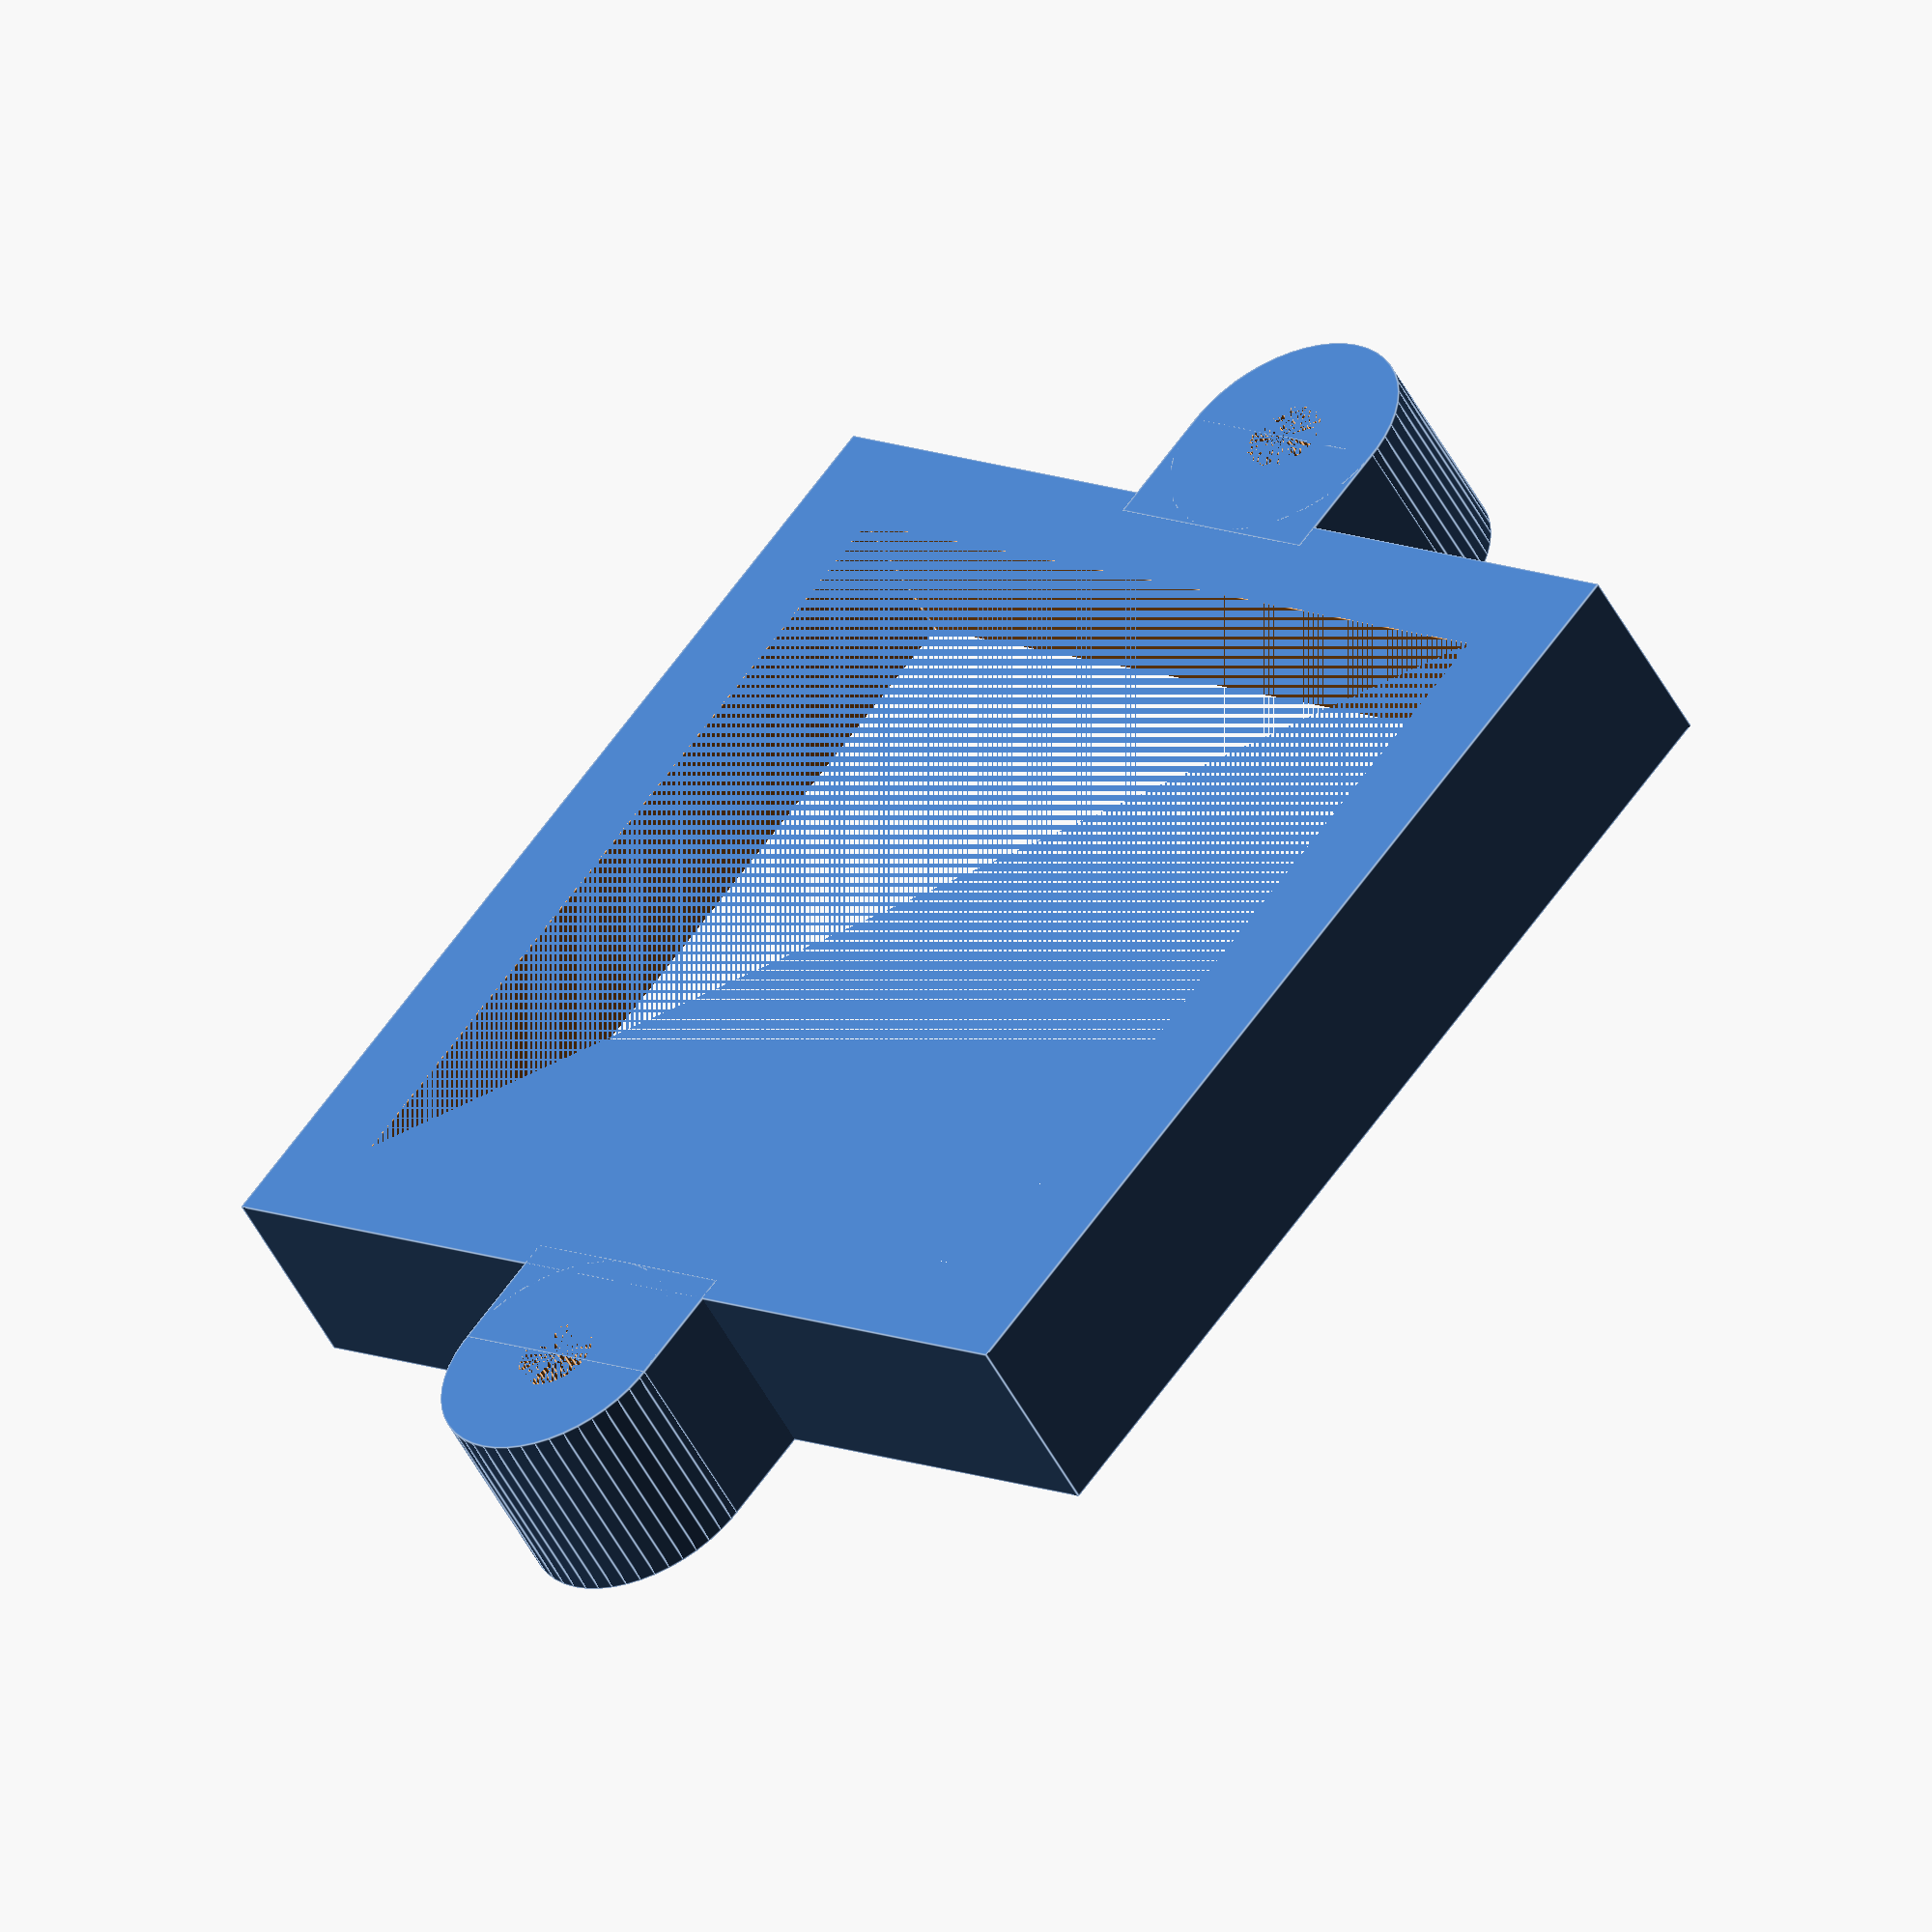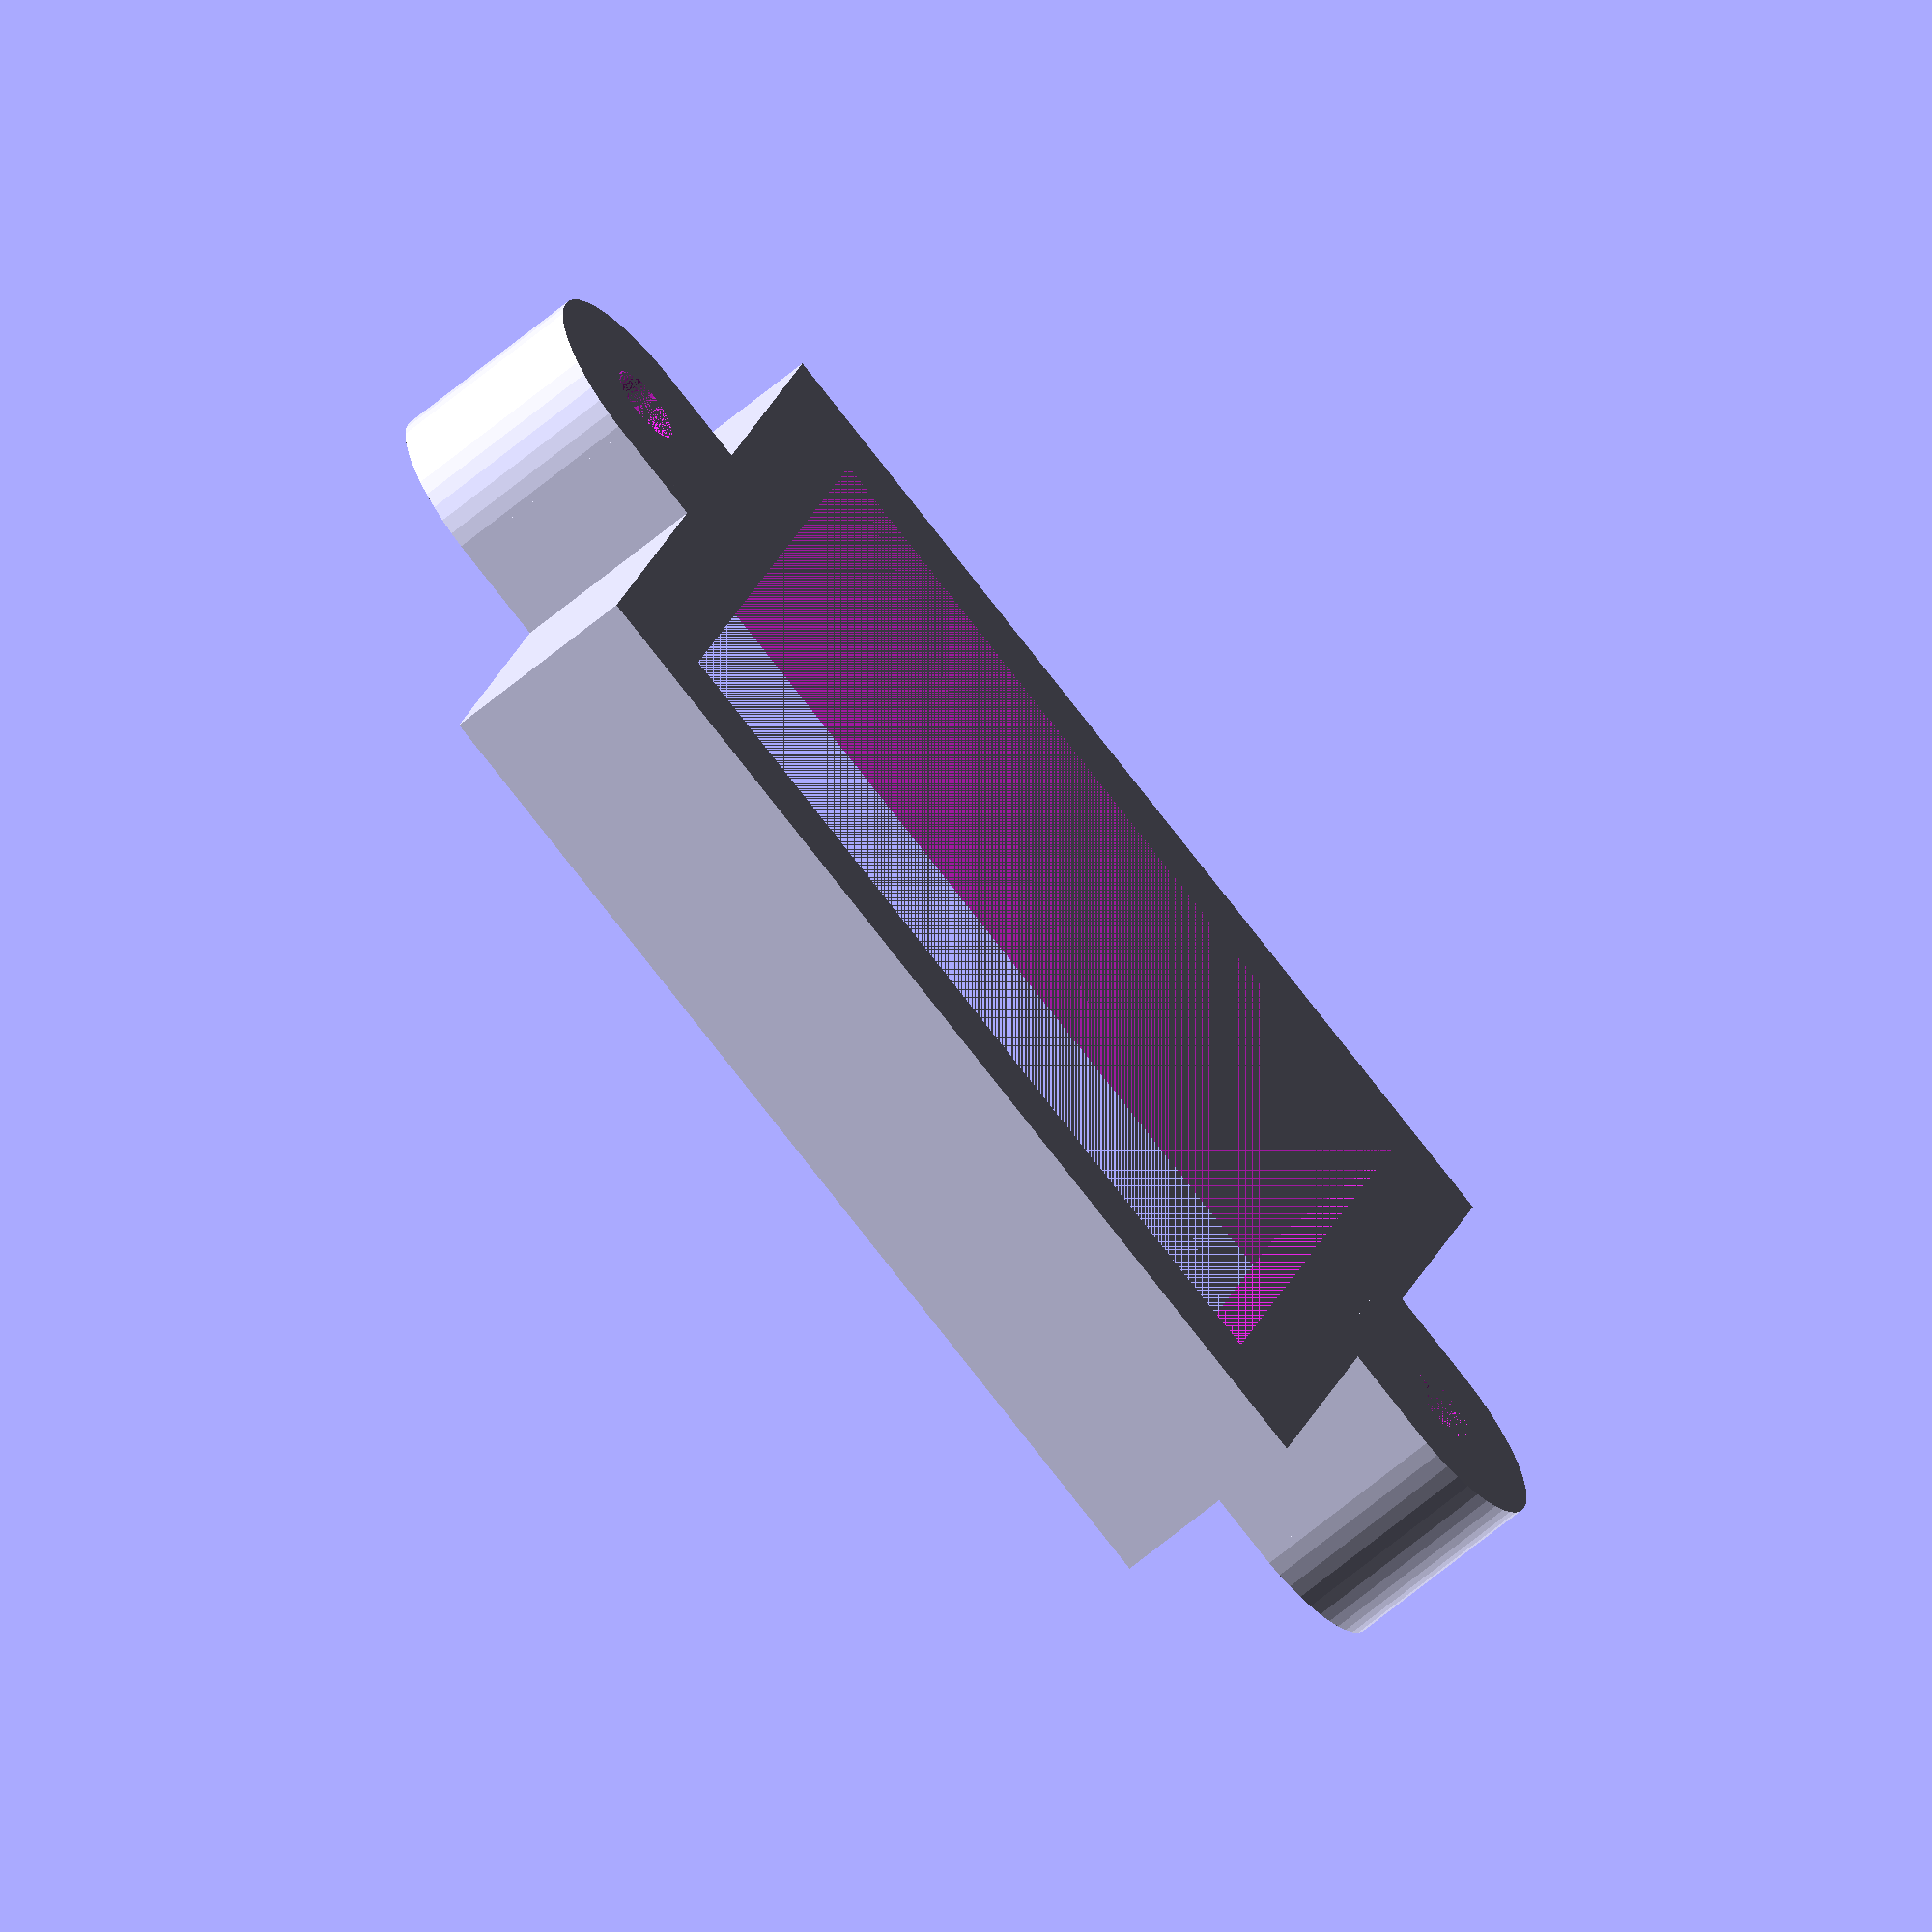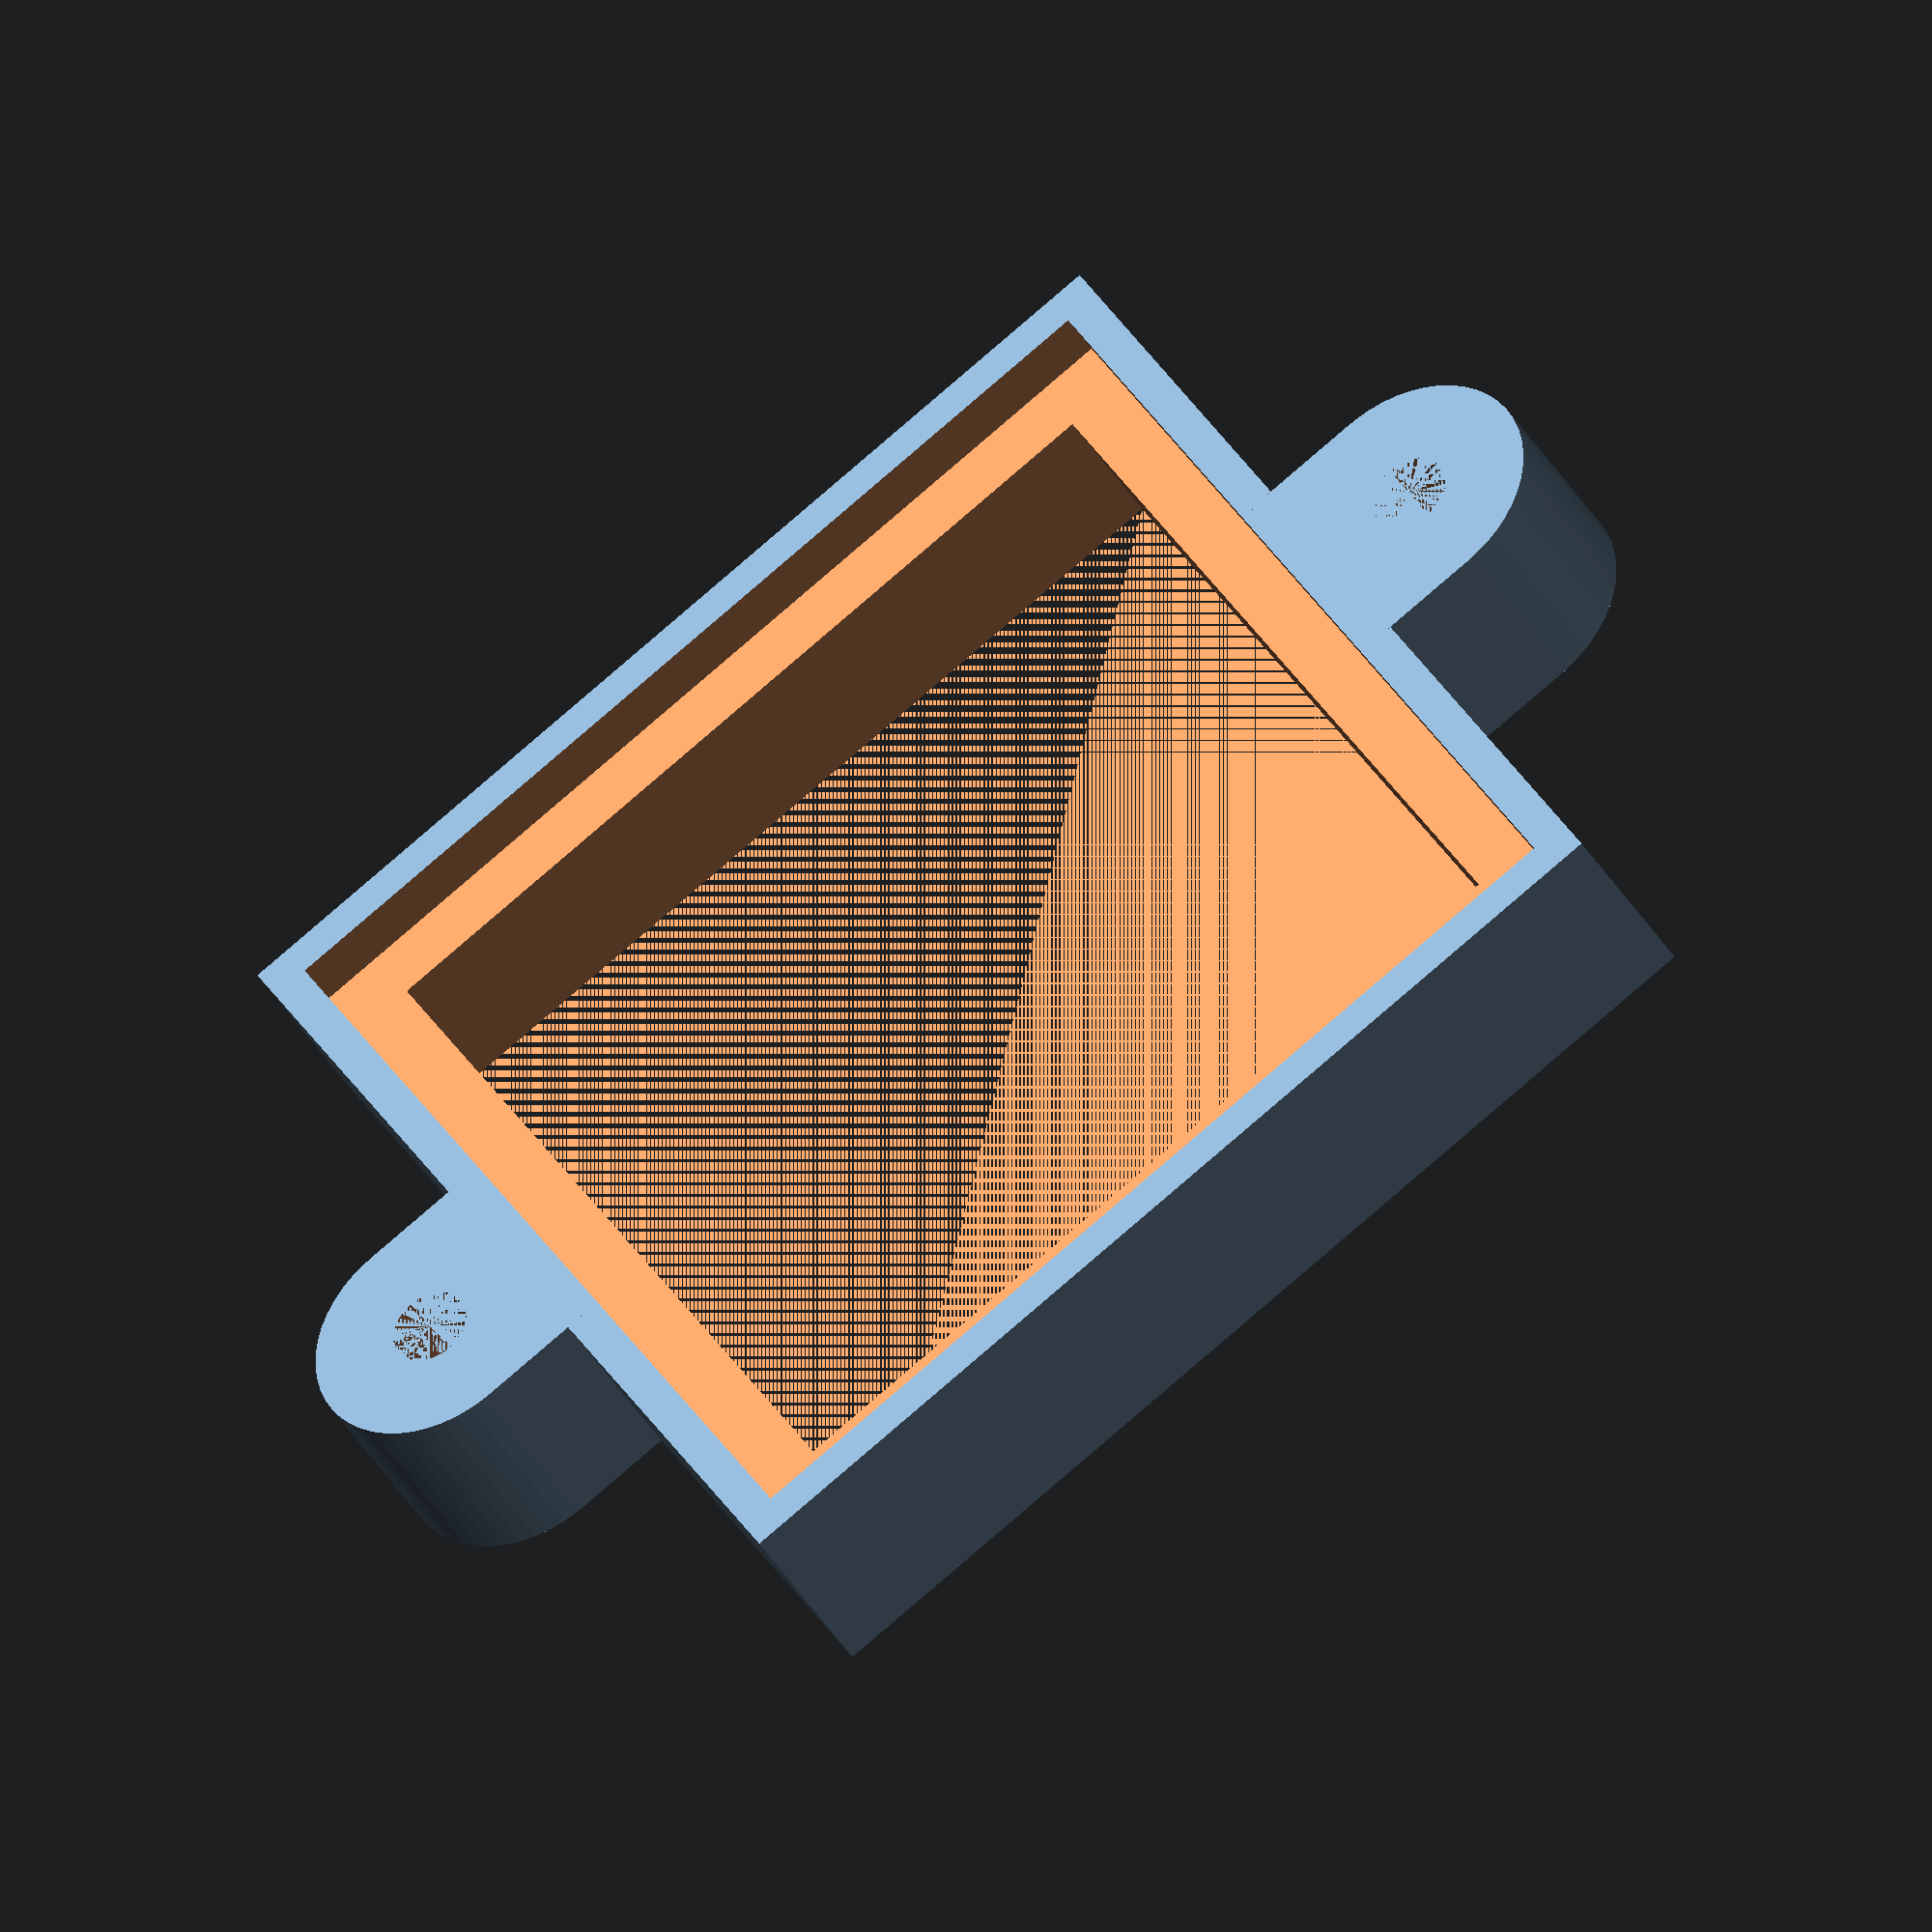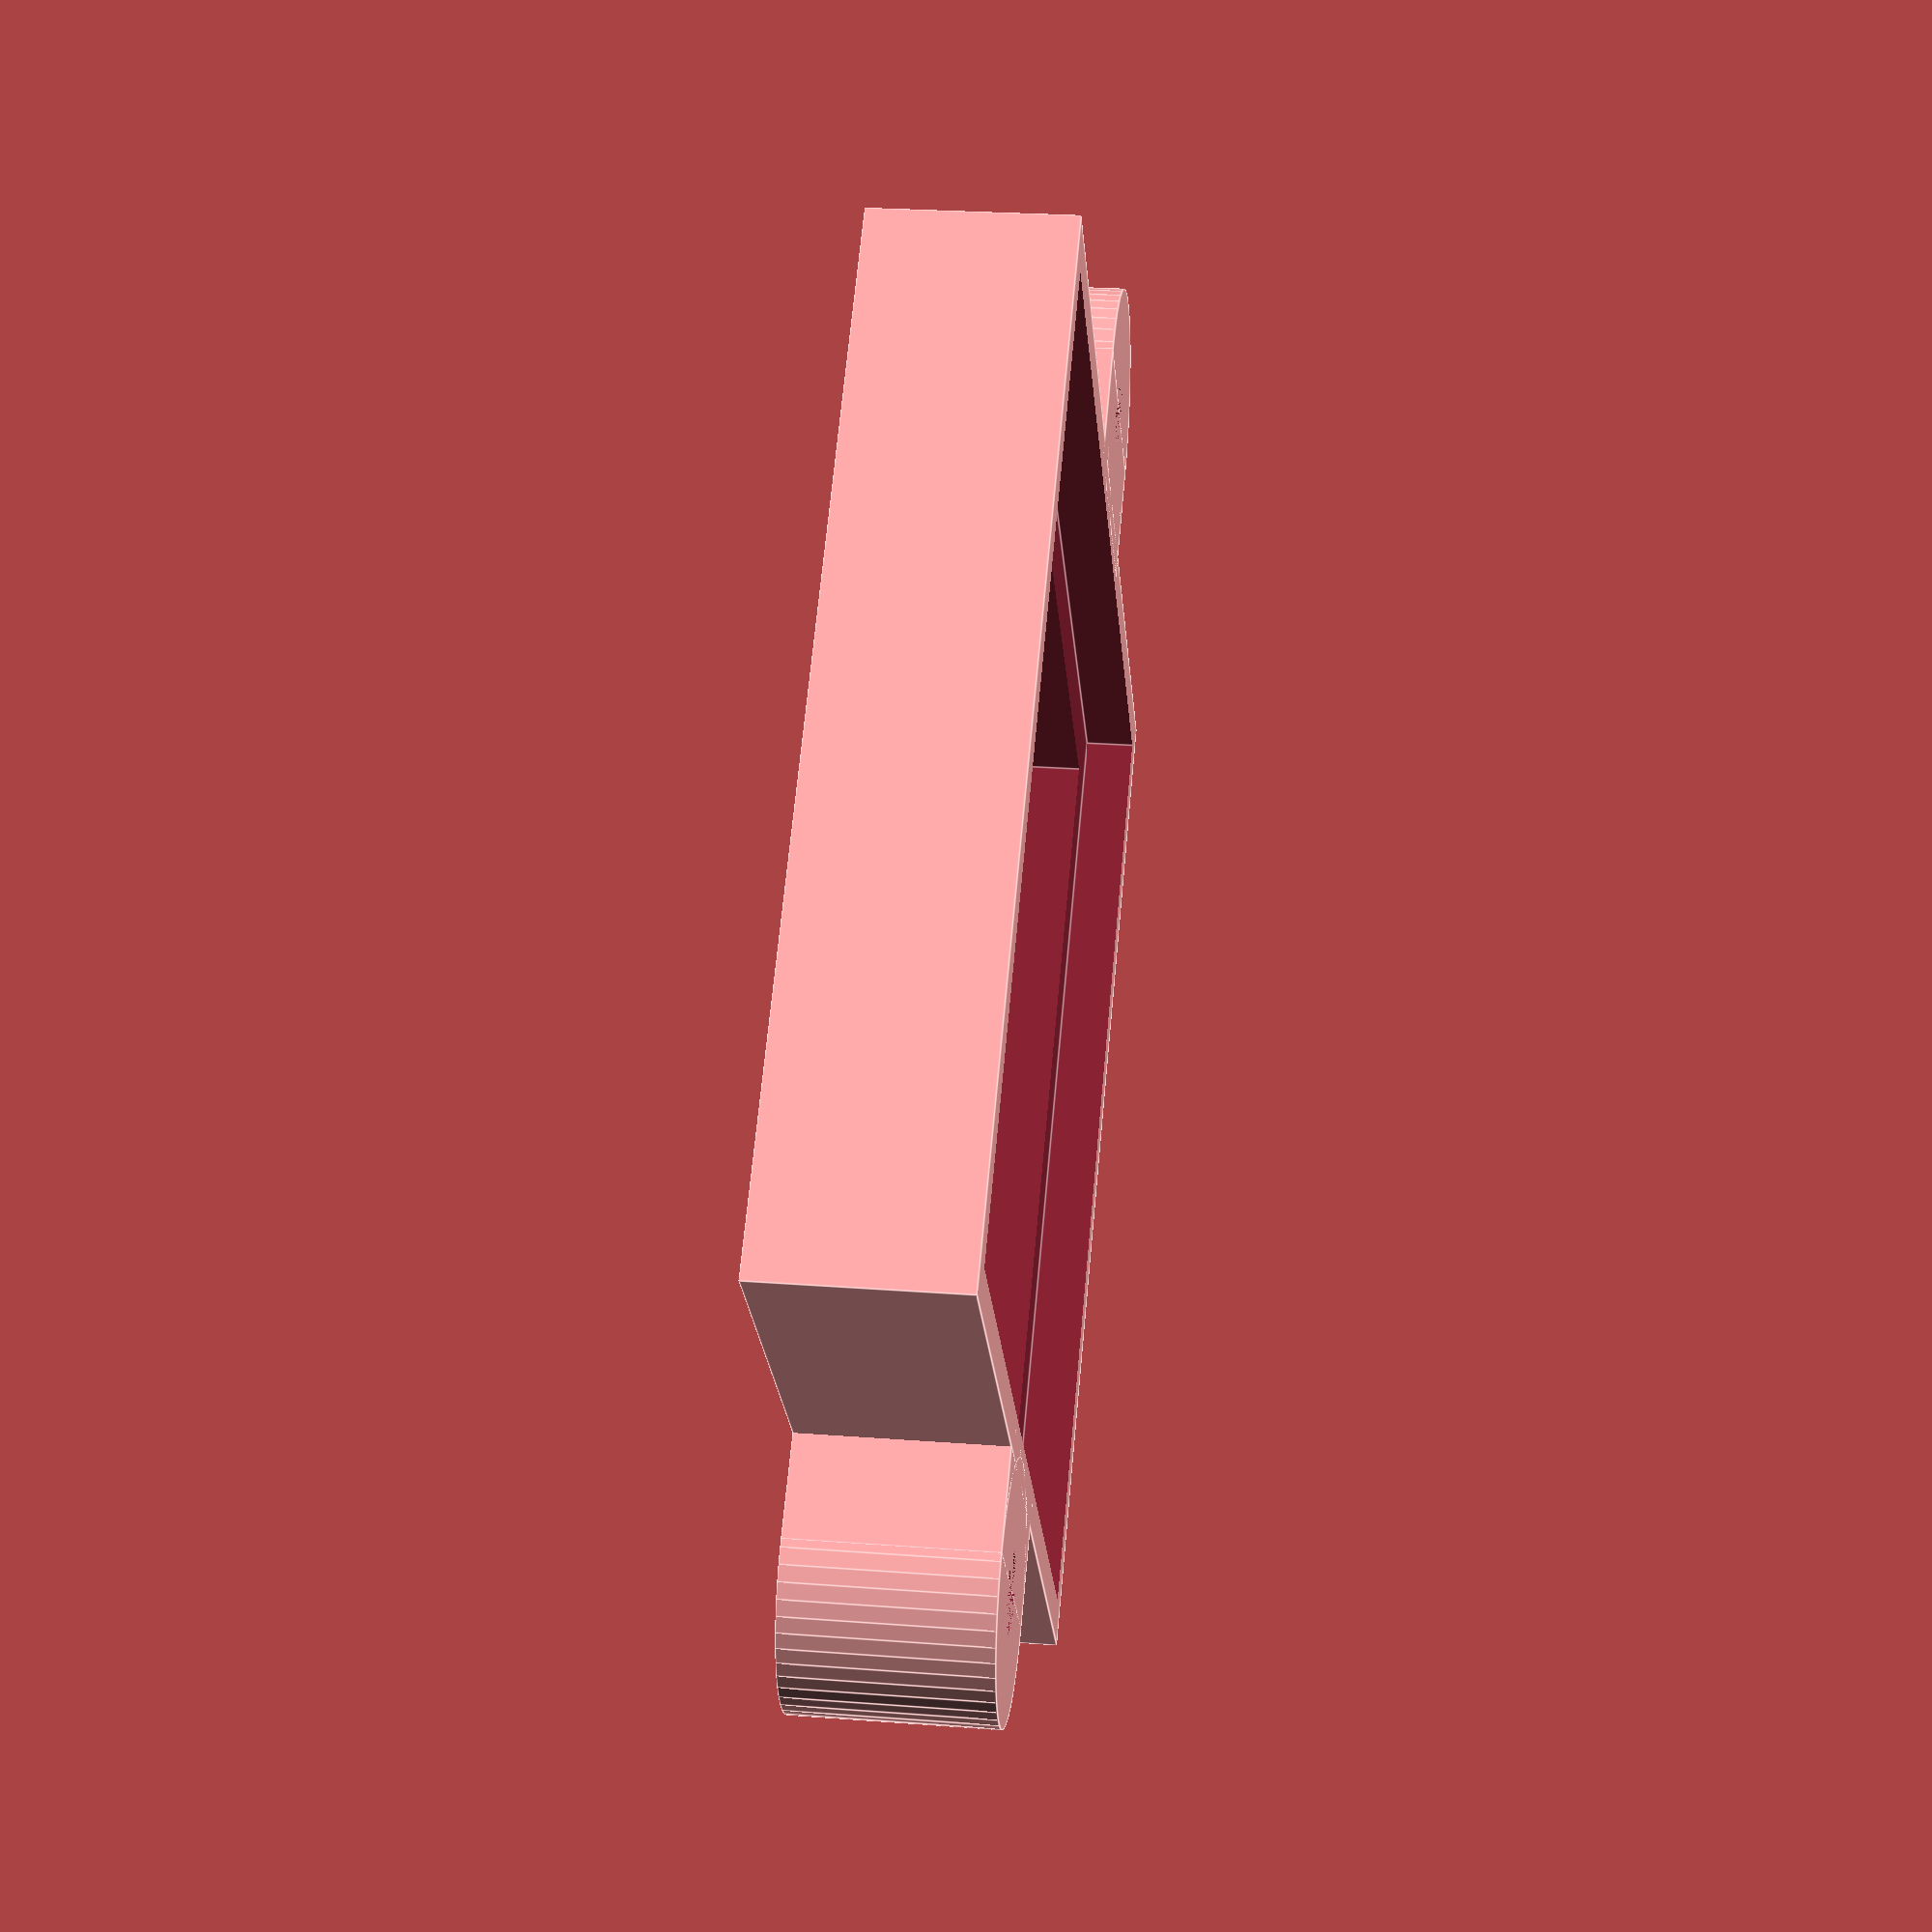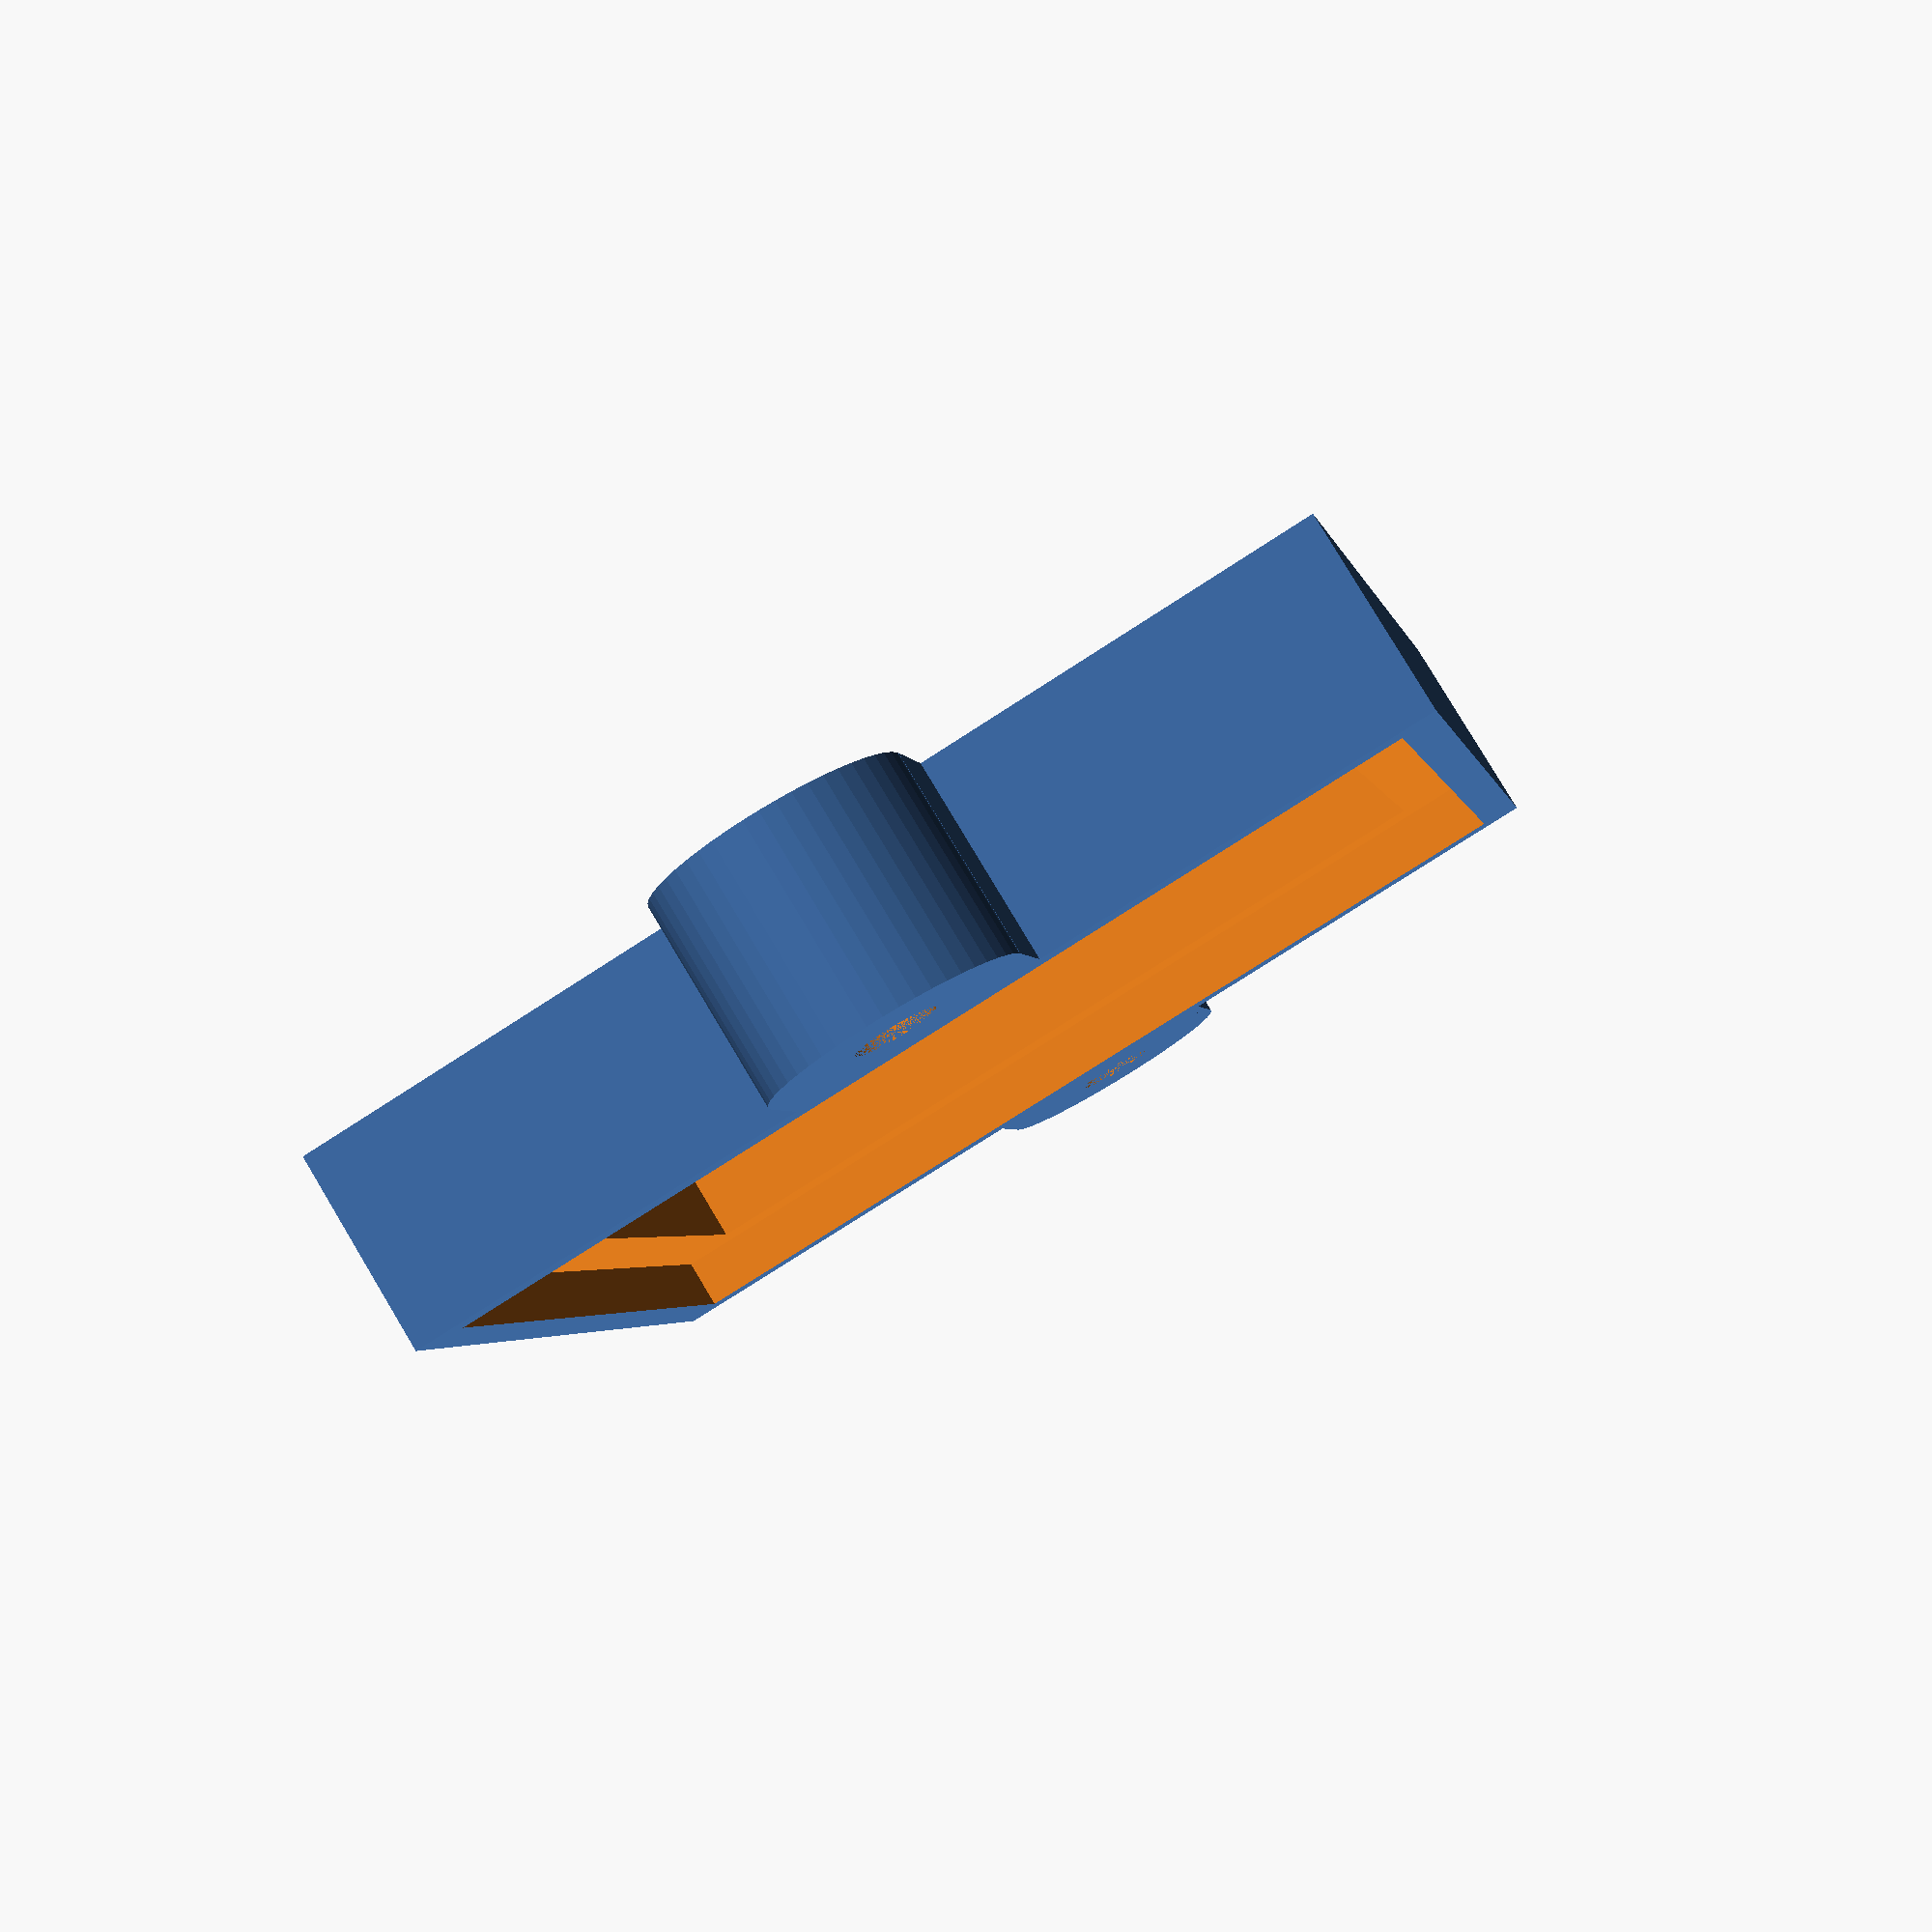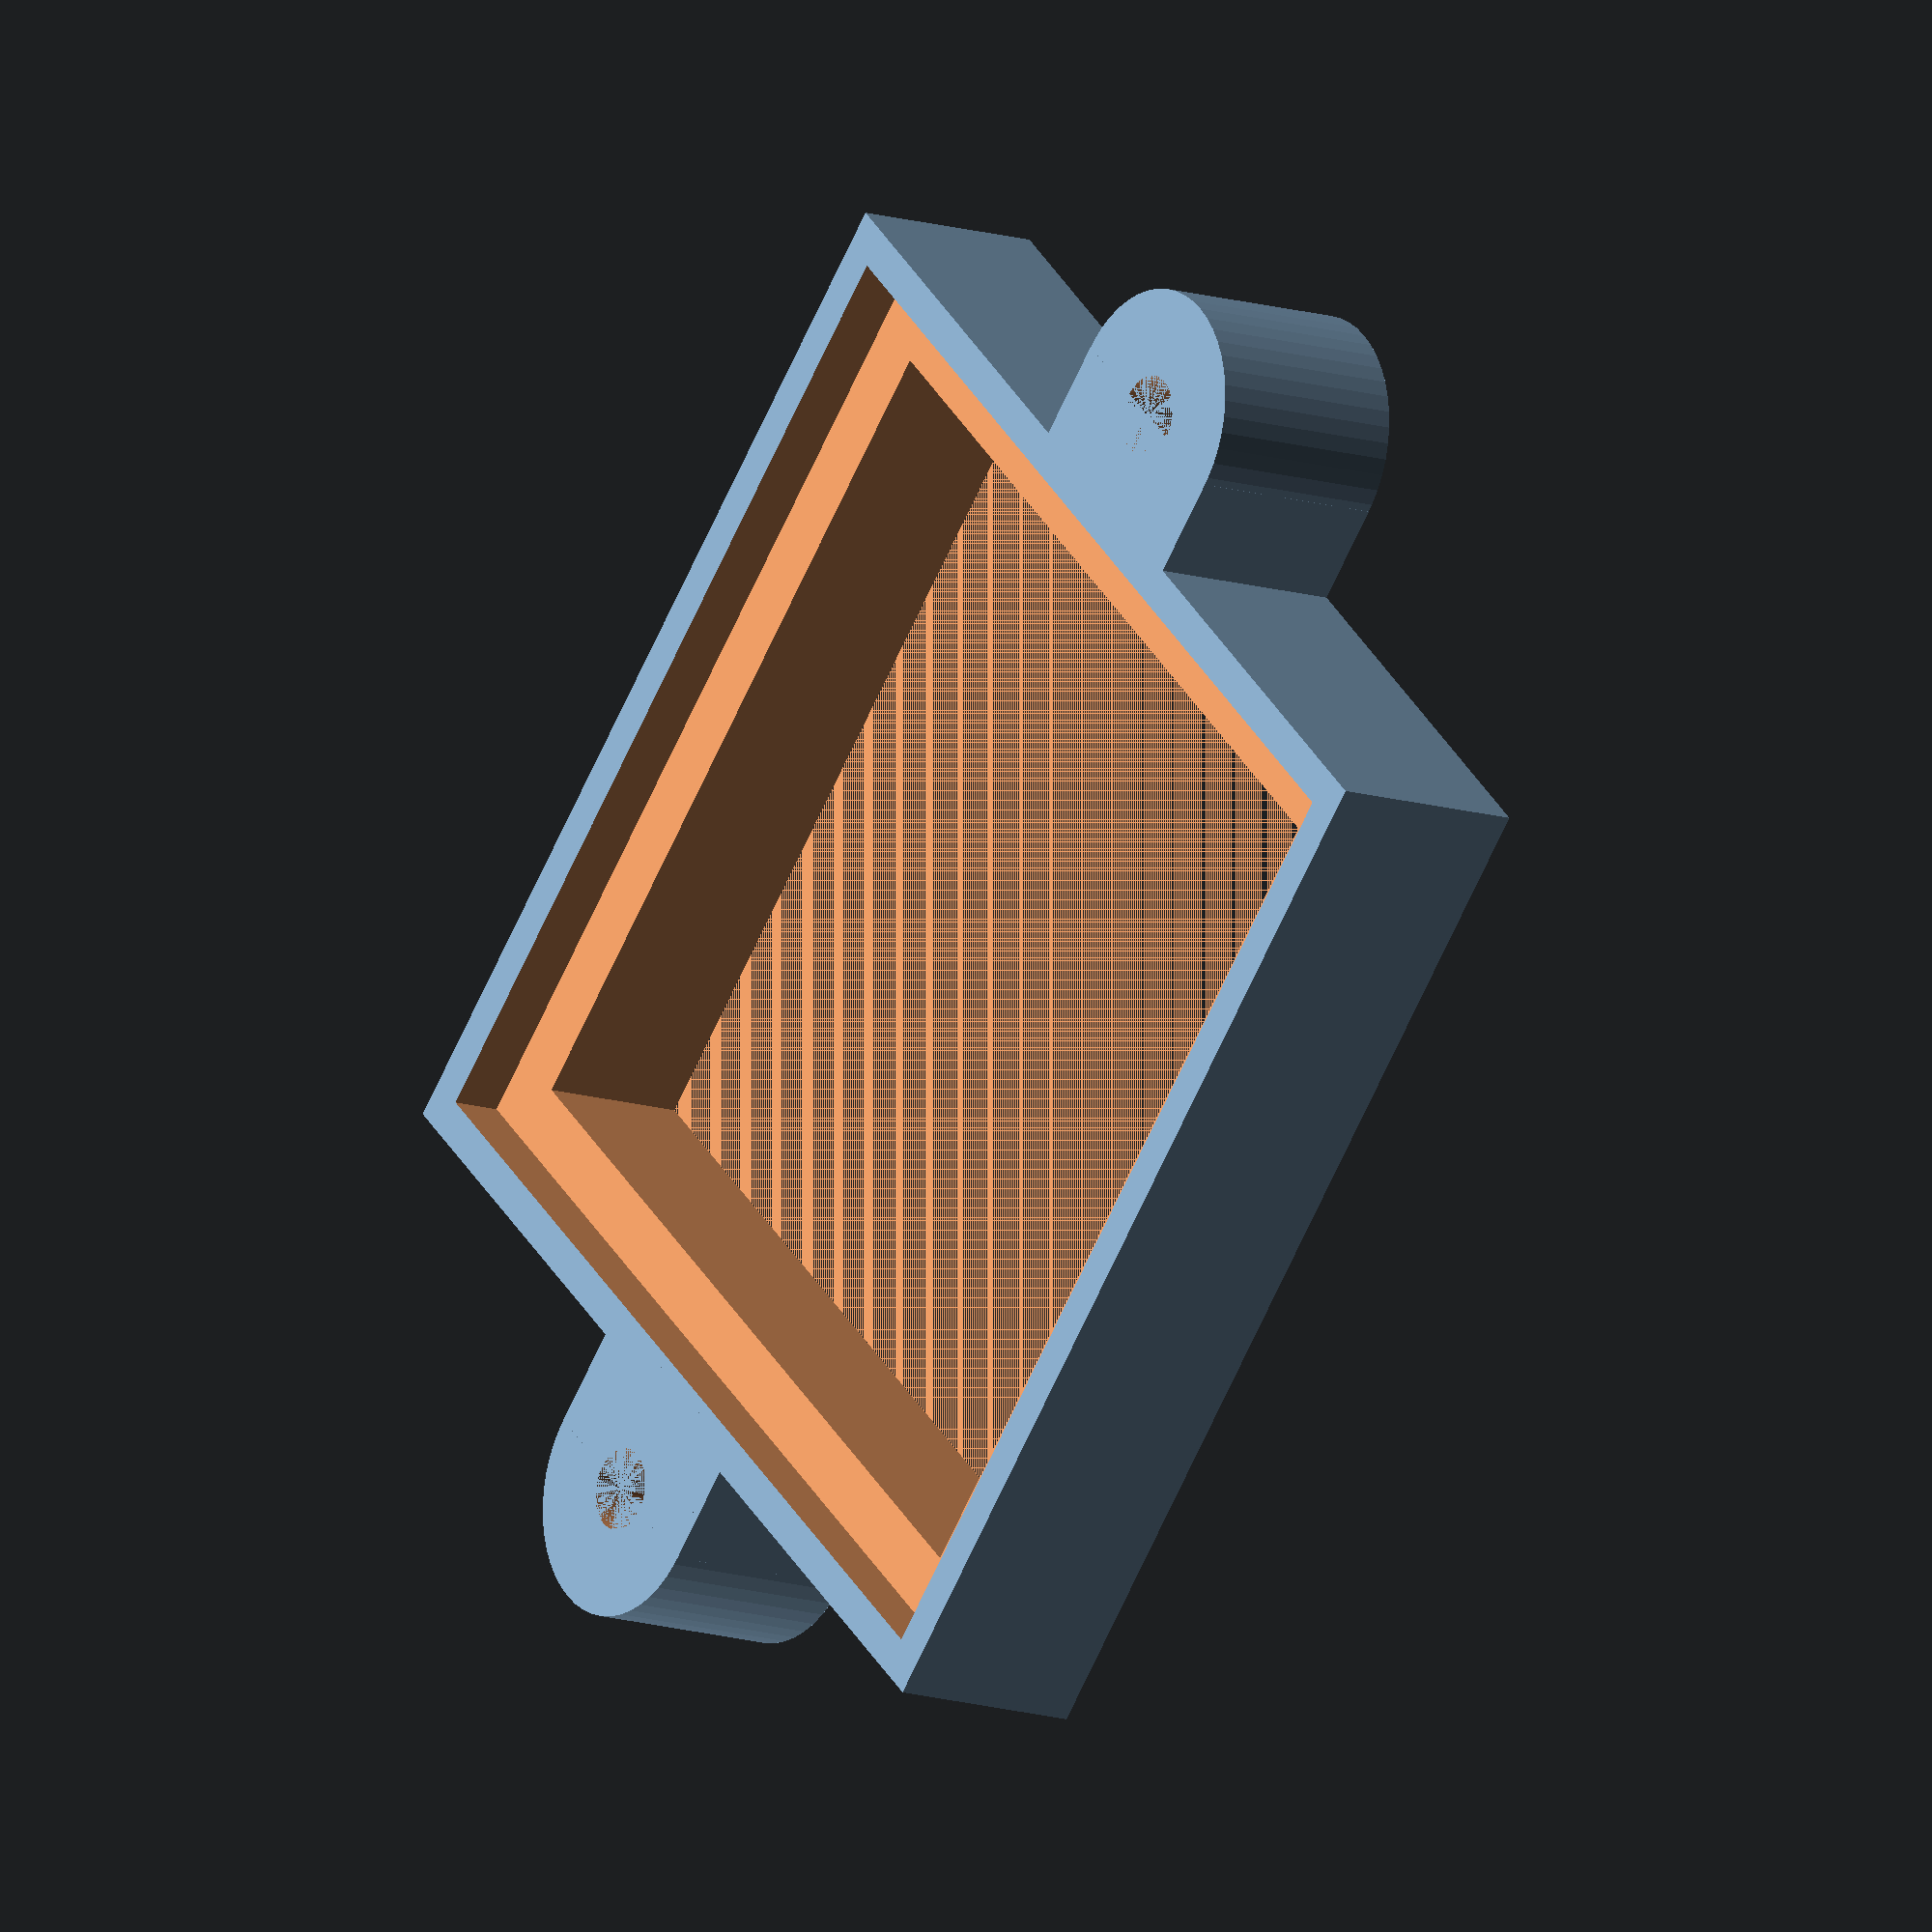
<openscad>
//
// backplate of ArduCam IMX291
//

camera_square = 38.00;
lip_width = 2;
depth = 12 - 4;  // subtract 4mm since you took off the back mount

circuit_board_thickness = 1.75;

globe_major = 10;
globe_pilot = 3.2;
globe_bar_thickness = 4;

globe_bar_width = 4;

$fn = 50;

union() {
    difference() {
        {
        // major square
        cube([camera_square + (2*lip_width), 
            camera_square + (2*lip_width), 
            depth], center=true);
        }
        // subtract the center
        {
        // remove the center
        cube([camera_square - (2*lip_width), 
            camera_square - (2*lip_width), 
            depth], center=true);
        // board mounting lip
        translate([0,0, (depth/2 - circuit_board_thickness/2)])
            cube([camera_square + 1 ,
                camera_square + 1,
                circuit_board_thickness + 0.5], center=true);
        }
    }
    

    
    // add side mounts
    // left side
    difference () {
        union () {
        translate([-((camera_square+2)/2 + globe_major/2),0,0])
        cylinder(r = globe_major/2, h = depth, center = true);
        
        translate([-((camera_square+2)/2 + globe_major/4),0,0])
        cube([globe_major/2, globe_major, depth], center = true);
        }
        // screw hole
        {
        translate([-((camera_square+2)/2 + globe_major/2),0,0])
        cylinder(r = globe_pilot/2, h = depth, center = true);
        }
    }
    // right side
    difference () {
        union () {
        translate([((camera_square+2)/2 + globe_major/2),0,0])
        cylinder(r = globe_major/2, h = depth, center = true);
        
        translate([((camera_square+2)/2 + globe_major/4),0,0])
        cube([globe_major/2, globe_major, depth], center = true);
        }
        // screw hole
        {
        translate([((camera_square+2)/2 + globe_major/2),0,0])
        cylinder(r = globe_pilot/2, h = depth, center = true);
        }
    }
} // union
</openscad>
<views>
elev=50.3 azim=230.6 roll=206.8 proj=o view=edges
elev=64.9 azim=344.5 roll=130.1 proj=o view=solid
elev=218.1 azim=328.6 roll=153.1 proj=o view=solid
elev=334.8 azim=138.9 roll=277.0 proj=p view=edges
elev=278.9 azim=78.1 roll=329.1 proj=p view=wireframe
elev=192.5 azim=132.7 roll=127.2 proj=o view=wireframe
</views>
